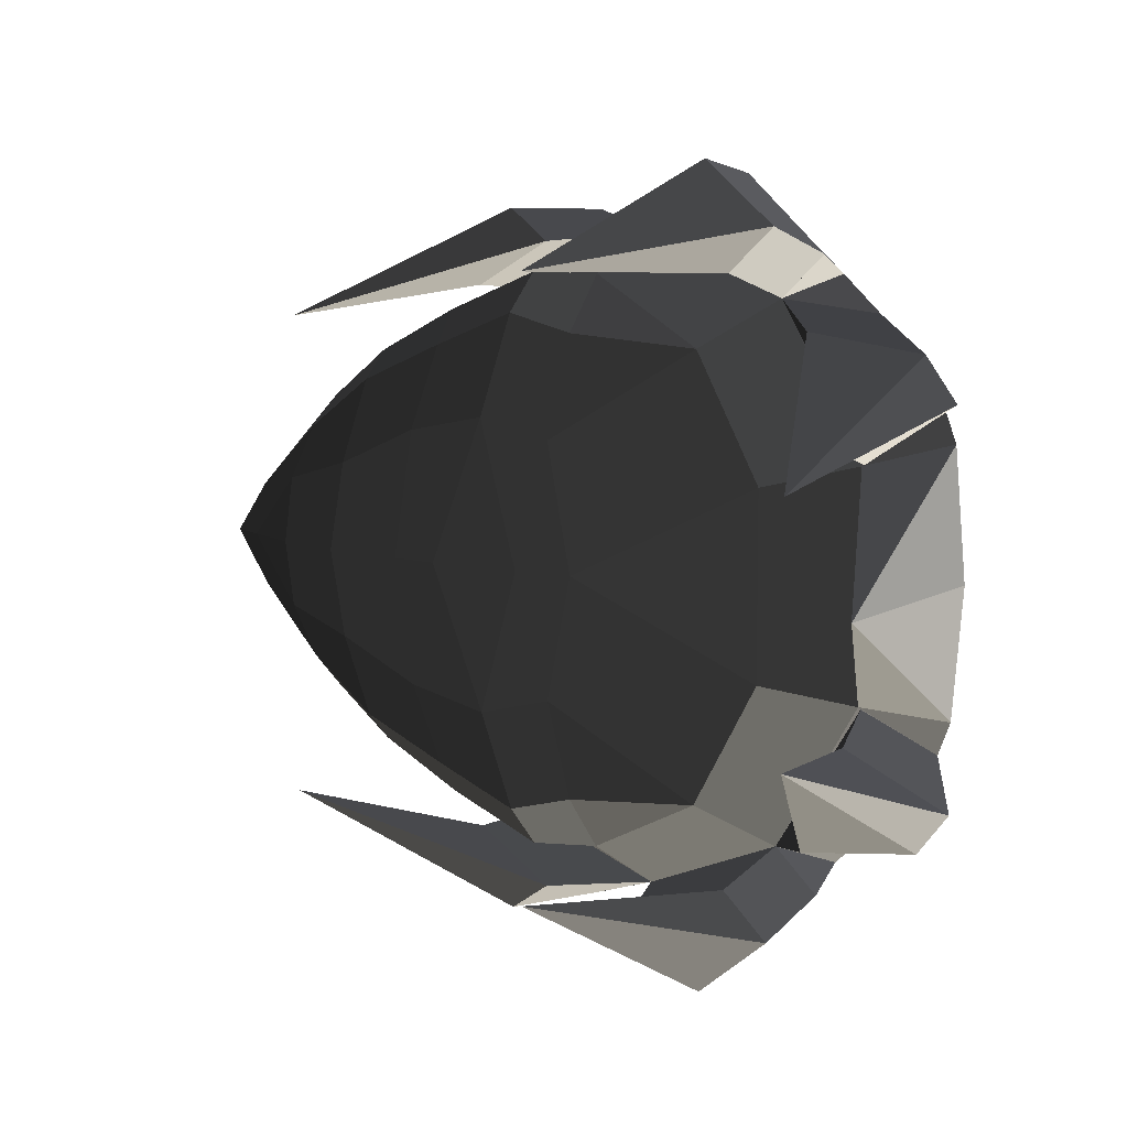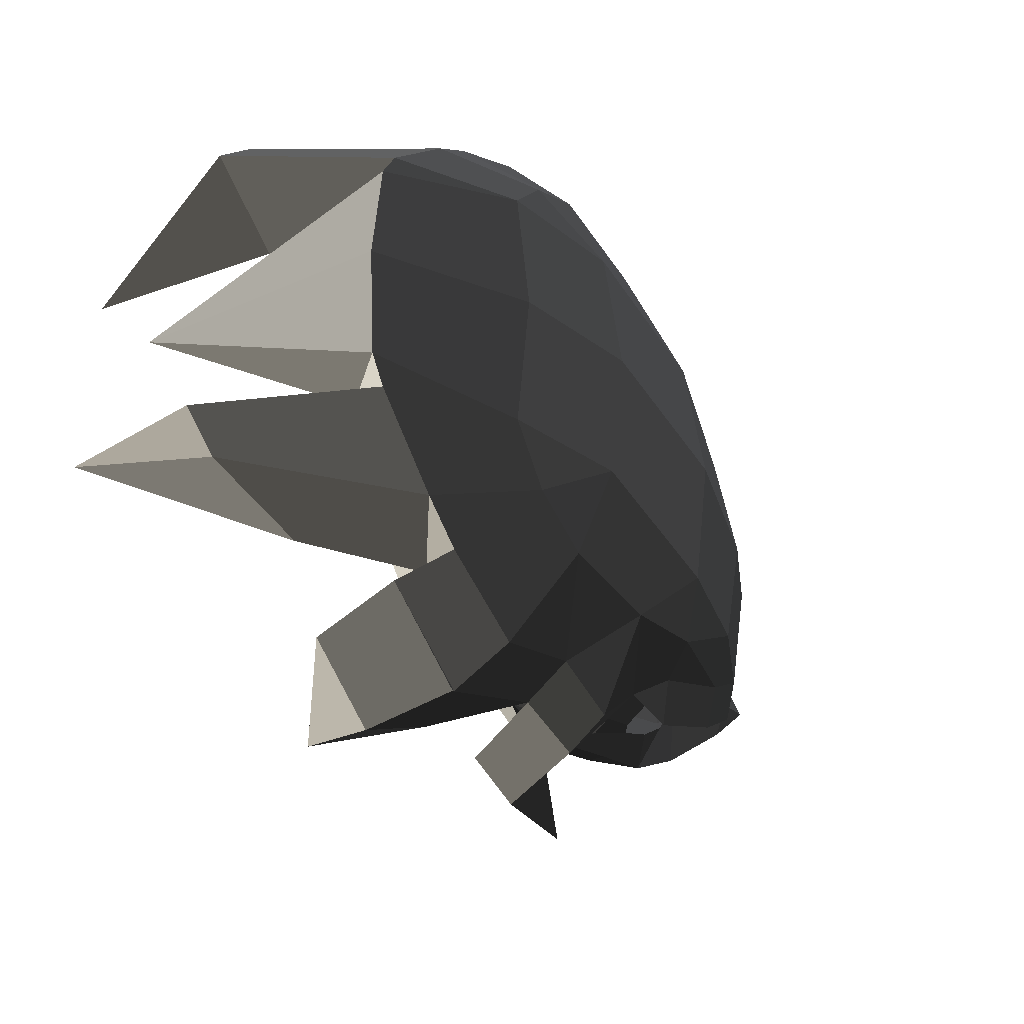
<metadata>
{"format":"obj","ext":"obj","renderer":"f3d","projection":"perspective","resolution":1024,"background":"white","views":[{"elev":7.7,"azim":39.4,"up":"+Y"},{"elev":-41.9,"azim":127.3,"up":"+Y"}]}
</metadata>
<code>
v -0.3435 -0.2617 -0.1332
v -0.2698 -0.3264 -0.1444
v -0.3025 -0.3712 -0.1028
v -0.3025 -0.3712 -0.1028
v -0.1465 -0.4433 -0.1283
v -0.1622 -0.3976 -0.1711
v -0.1337 -0.4492 -0.1037
v -0.1337 -0.4492 -0.1037
v 0.0606 -0.5208 -0.1059
v 0.0271 -0.5137 -0.1399
v 0.1712 -0.518 -0.1492
v 0.1712 -0.518 -0.1492
v -0.0569 -0.4603 -0.1721
v -0.0569 -0.4603 -0.1721
v -0.1622 -0.3976 -0.1711
v -0.1465 -0.4433 -0.1283
v -0.009 -0.4834 -0.2357
v -0.1038 -0.4326 -0.2149
v 0.1712 -0.518 -0.1492
v 0.2343 -0.5914 -0.2328
v 0.1128 -0.6312 -0.2345
v 0.1128 -0.6312 -0.2345
v 0.1309 -0.5987 -0.3238
v 0.0277 -0.4882 -0.3181
v -0.0712 -0.4316 -0.2843
v -0.1038 -0.4326 -0.2149
v -0.0739 -0.4956 -0.3142
v -0.0739 -0.4956 -0.3142
v -0.1235 -0.4134 -0.2793
v -0.1235 -0.4134 -0.2793
v -0.2537 -0.3887 -0.3001
v -0.2388 -0.3541 -0.2685
v -0.376 -0.2843 -0.2725
v -0.3374 -0.2713 -0.2451
v -0.4409 -0.1674 -0.2293
v -0.4007 -0.175 -0.2086
v -0.4838 -0.0734 -0.1862
v -0.4322 -0.0968 -0.1756
v -0.4794 -0.0303 -0.17
v -0.4415 -0.0541 -0.1557
v -0.4838 0.0736 -0.1862
v -0.4794 0.0307 -0.17
v -0.4574 0.0001 -0.215
v -0.4574 0.0001 -0.215
v -0.4409 -0.1674 -0.2293
v -0.415 -0.1257 -0.2592
v -0.429 0.0001 -0.2799
v -0.429 0.0001 -0.2799
v -0.415 0.1259 -0.2592
v -0.415 0.1259 -0.2592
v -0.4409 0.1675 -0.2293
v -0.4838 0.0736 -0.1862
v -0.4007 0.1751 -0.2086
v -0.4322 0.097 -0.1756
v -0.4415 0.0545 -0.1557
v -0.4794 0.0307 -0.17
v -0.4415 -0.0541 -0.1557
v -0.4794 -0.0303 -0.17
v -0.6223 0.0311 -0.1231
v -0.6223 -0.031 -0.1231
v -0.428 -0.0939 -0.1454
v -0.428 -0.0939 -0.1454
v -0.3948 -0.1612 -0.1361
v -0.3948 -0.1612 -0.1361
v -0.6226 -0.0993 -0.0979
v -0.4287 -0.28 -0.1004
v -0.3025 -0.3712 -0.1028
v -0.3435 -0.2617 -0.1332
v -0.4536 -0.2223 -0.0628
v -0.3026 -0.3179 -0.0527
v -0.6226 -0.0993 -0.0979
v -0.6226 -0.0993 -0.0979
v -0.6274 0.0001 -0.0755
v -0.4847 -0.1231 -0.0351
v -0.4969 0.0001 -0.0269
v -0.4969 0.0001 -0.0269
v -0.4847 0.1233 -0.0351
v -0.4847 0.1233 -0.0351
v -0.6226 0.0996 -0.0979
v -0.4536 0.2225 -0.0628
v -0.7092 0.0005 -0.1084
v -0.7092 0.0005 -0.1084
v -0.6226 -0.0993 -0.0979
v -0.6226 -0.0993 -0.0979
v -0.6223 -0.031 -0.1231
v -0.6223 -0.031 -0.1231
v -0.6223 0.0311 -0.1231
v -0.6223 0.0311 -0.1231
v -0.6226 0.0996 -0.0979
v -0.6226 0.0996 -0.0979
v -0.3948 0.1614 -0.1361
v -0.4287 0.2802 -0.1004
v -0.4536 0.2225 -0.0628
v -0.4536 0.2225 -0.0628
v -0.3025 0.3714 -0.1028
v -0.3026 0.3181 -0.0527
v -0.3948 0.1614 -0.1361
v -0.3435 0.2619 -0.1332
v -0.2698 0.3265 -0.1444
v -0.2698 0.3265 -0.1444
v -0.1622 0.3977 -0.1711
v -0.1465 0.4435 -0.1283
v -0.1337 0.4494 -0.1037
v -0.1337 0.4494 -0.1037
v -0.1233 0.3877 -0.0541
v -0.3026 0.3181 -0.0527
v -0.1425 0.2347 -0.0027
v -0.3212 0.1638 -0.0071
v -0.4847 0.1233 -0.0351
v -0.4536 0.2225 -0.0628
v -0.342 0.0001 0.0067
v -0.4969 0.0001 -0.0269
v -0.3212 -0.1637 -0.0071
v -0.4847 -0.1231 -0.0351
v -0.3026 -0.3179 -0.0527
v -0.4536 -0.2223 -0.0628
v -0.1425 -0.2346 -0.0027
v -0.1233 -0.3876 -0.0541
v -0.1337 -0.4492 -0.1037
v -0.3025 -0.3712 -0.1028
v 0.0503 -0.4491 -0.0533
v 0.0606 -0.5208 -0.1059
v 0.1766 -0.4159 -0.0664
v 0.1712 -0.518 -0.1492
v 0.4279 -0.3951 -0.098
v 0.4279 -0.3951 -0.098
v 0.1665 -0.2308 -0.0171
v 0.1665 -0.2308 -0.0171
v 0.0503 -0.4491 -0.0533
v 0.0269 -0.2656 0.0005
v -0.1233 -0.3876 -0.0541
v -0.1425 -0.2346 -0.0027
v -0.1668 0.0001 0.0179
v -0.0691 0.0001 0.0223
v -0.3212 -0.1637 -0.0071
v -0.342 0.0001 0.0067
v -0.3212 0.1638 -0.0071
v -0.1425 0.2347 -0.0027
v 0.0269 0.2657 0.0005
v -0.0691 0.0001 0.0223
v 0.1198 0 0.0157
v 0.1198 0 0.0157
v 0.0269 -0.2656 0.0005
v 0.0269 -0.2656 0.0005
v 0.2328 0 0.002
v 0.1665 -0.2308 -0.0171
v 0.5624 -0.168 -0.0932
v 0.4279 -0.3951 -0.098
v 0.5624 0.1681 -0.0932
v 0.5624 0.1681 -0.0932
v 0.6963 0.2044 -0.201
v 0.6963 -0.2043 -0.201
v 0.8197 0.0001 -0.3336
v 0.8197 0.0001 -0.3336
v 0.7993 0.2377 -0.3317
v 0.7993 0.2377 -0.3317
v 0.7725 0.2995 -0.3354
v 0.7725 0.2995 -0.3354
v 0.5616 0.2869 -0.4597
v 0.5616 0.2869 -0.4597
v 0.5543 0.0001 -0.4806
v 0.8197 0.0001 -0.3336
v 0.3469 0.2749 -0.5056
v 0.3329 0.0001 -0.5282
v 0.4861 0.3929 -0.4545
v 0.4861 0.3929 -0.4545
v 0.3755 0.4563 -0.4494
v 0.3755 0.4563 -0.4494
v 0.1591 0.442 -0.429
v 0.0114 0.2734 -0.4622
v 0.2519 0.5572 -0.3296
v 0.2519 0.5572 -0.3296
v 0.1309 0.5989 -0.3238
v 0.1309 0.5989 -0.3238
v 0.0277 0.4884 -0.3181
v 0.0277 0.4884 -0.3181
v 0.1128 0.6314 -0.2345
v -0.009 0.4836 -0.2357
v 0.2343 0.5916 -0.2328
v 0.2343 0.5916 -0.2328
v 0.1309 0.5989 -0.3238
v 0.2519 0.5572 -0.3296
v 0.416 0.6198 -0.331
v 0.437 0.691 -0.2297
v 0.3755 0.4563 -0.4494
v 0.3755 0.4563 -0.4494
v 0.5694 0.5199 -0.3325
v 0.5694 0.5199 -0.3325
v 0.5984 0.5547 -0.2279
v 0.437 0.691 -0.2297
v 0.5139 0.4791 -0.2262
v 0.5139 0.4791 -0.2262
v 0.2343 0.5916 -0.2328
v 0.437 0.691 -0.2297
v 0.4279 0.3953 -0.098
v 0.1712 0.5181 -0.1492
v 0.1766 0.4161 -0.0664
v 0.1766 0.4161 -0.0664
v 0.1665 0.2309 -0.0171
v 0.1665 0.2309 -0.0171
v 0.5624 0.1681 -0.0932
v 0.2328 0 0.002
v 0.1198 0 0.0157
v 0.0269 0.2657 0.0005
v 0.0503 0.4493 -0.0533
v 0.1766 0.4161 -0.0664
v -0.1425 0.2347 -0.0027
v -0.1233 0.3877 -0.0541
v -0.1337 0.4494 -0.1037
v 0.0606 0.5209 -0.1059
v 0.1712 0.5181 -0.1492
v 0.1766 0.4161 -0.0664
v 0.0271 0.5139 -0.1399
v 0.0271 0.5139 -0.1399
v -0.0569 0.4605 -0.1721
v -0.0569 0.4605 -0.1721
v -0.009 0.4836 -0.2357
v 0.2343 0.5916 -0.2328
v -0.1622 0.3977 -0.1711
v -0.1038 0.4327 -0.2149
v 0.0271 0.5139 -0.1399
v -0.1465 0.4435 -0.1283
v 0.0606 0.5209 -0.1059
v -0.1337 0.4494 -0.1037
v 0.5139 0.4791 -0.2262
v 0.4279 0.3953 -0.098
v 0.6963 0.2044 -0.201
v 0.5624 0.1681 -0.0932
v 0.6432 0.4529 -0.3358
v 0.7725 0.2995 -0.3354
v 0.5694 0.5199 -0.3325
v 0.5694 0.5199 -0.3325
v 0.3755 0.4563 -0.4494
v 0.4861 0.3929 -0.4545
v 0.5616 0.2869 -0.4597
v 0.7725 0.2995 -0.3354
v -0.3948 0.1614 -0.1361
v -0.428 0.094 -0.1454
v -0.6223 0.0311 -0.1231
v -0.6223 0.0311 -0.1231
v -0.4415 0.0545 -0.1557
v -0.4415 0.0545 -0.1557
v -0.0712 0.4318 -0.2843
v -0.1038 0.4327 -0.2149
v 0.0277 0.4884 -0.3181
v -0.009 0.4836 -0.2357
v -0.0739 0.4958 -0.3142
v -0.0739 0.4958 -0.3142
v -0.1235 0.4136 -0.2793
v -0.1235 0.4136 -0.2793
v -0.2388 0.3543 -0.2685
v -0.2537 0.3889 -0.3001
v -0.3374 0.2715 -0.2451
v -0.376 0.2844 -0.2725
v -0.4007 0.1751 -0.2086
v -0.4409 0.1675 -0.2293
v -0.415 0.1259 -0.2592
v -0.3544 0.2218 -0.3073
v -0.235 0.3195 -0.3348
v -0.2537 0.3889 -0.3001
v -0.0384 0.4312 -0.3531
v -0.0739 0.4958 -0.3142
v 0.0277 0.4884 -0.3181
v 0.0277 0.4884 -0.3181
v -0.0137 0.3868 -0.4155
v 0.1591 0.442 -0.429
v 0.0114 0.2734 -0.4622
v 0.0114 0.2734 -0.4622
v -0.2189 0.2252 -0.3821
v -0.2189 0.2252 -0.3821
v -0.235 0.3195 -0.3348
v -0.3544 0.2218 -0.3073
v -0.0384 0.4312 -0.3531
v -0.0384 0.4312 -0.3531
v -0.0384 -0.431 -0.3531
v 0.0277 -0.4882 -0.3181
v -0.0739 -0.4956 -0.3142
v -0.0739 -0.4956 -0.3142
v -0.235 -0.3193 -0.3348
v -0.2537 -0.3887 -0.3001
v -0.0137 -0.3867 -0.4155
v -0.0137 -0.3867 -0.4155
v 0.0277 -0.4882 -0.3181
v 0.1591 -0.4418 -0.429
v 0.1309 -0.5987 -0.3238
v 0.1309 -0.5987 -0.3238
v 0.2519 -0.557 -0.3296
v 0.2519 -0.557 -0.3296
v 0.1128 -0.6312 -0.2345
v 0.2343 -0.5914 -0.2328
v 0.437 -0.689 -0.2297
v 0.416 -0.6196 -0.331
v 0.3755 -0.456 -0.4494
v 0.3755 -0.456 -0.4494
v 0.1591 -0.4418 -0.429
v 0.1591 -0.4418 -0.429
v 0.3469 -0.2745 -0.5056
v 0.0114 -0.2732 -0.4622
v -0.0137 -0.3867 -0.4155
v -0.0137 -0.3867 -0.4155
v -0.2189 -0.2251 -0.3821
v -0.2189 -0.2251 -0.3821
v -0.3544 -0.2216 -0.3073
v -0.235 -0.3193 -0.3348
v -0.376 -0.2843 -0.2725
v -0.2537 -0.3887 -0.3001
v -0.415 -0.1257 -0.2592
v -0.4409 -0.1674 -0.2293
v -0.3691 0.0001 -0.3341
v -0.429 0.0001 -0.2799
v -0.3544 0.2218 -0.3073
v -0.415 0.1259 -0.2592
v -0.2404 0.0001 -0.4069
v -0.2189 0.2252 -0.3821
v -0.3544 -0.2216 -0.3073
v -0.2189 -0.2251 -0.3821
v 0.0114 -0.2732 -0.4622
v -0.0054 0.0001 -0.4868
v 0.0114 0.2734 -0.4622
v -0.2189 0.2252 -0.3821
v 0.3329 0.0001 -0.5282
v 0.3469 0.2749 -0.5056
v 0.0114 -0.2732 -0.4622
v 0.3469 -0.2745 -0.5056
v 0.5616 -0.2867 -0.4597
v 0.5543 0.0001 -0.4806
v 0.4861 -0.3927 -0.4545
v 0.4861 -0.3927 -0.4545
v 0.3755 -0.456 -0.4494
v 0.3755 -0.456 -0.4494
v 0.5694 -0.5198 -0.3325
v 0.6432 -0.4528 -0.3358
v 0.416 -0.6196 -0.331
v 0.416 -0.6196 -0.331
v 0.437 -0.689 -0.2297
v 0.5984 -0.5538 -0.2279
v 0.5139 -0.479 -0.2262
v 0.5139 -0.479 -0.2262
v 0.6432 -0.4528 -0.3358
v 0.6432 -0.4528 -0.3358
v 0.6963 -0.2043 -0.201
v 0.7725 -0.2994 -0.3354
v 0.4279 -0.3951 -0.098
v 0.5624 -0.168 -0.0932
v 0.2343 -0.5914 -0.2328
v 0.1712 -0.518 -0.1492
v 0.5984 -0.5538 -0.2279
v 0.437 -0.689 -0.2297
v 0.4861 -0.3927 -0.4545
v 0.5616 -0.2867 -0.4597
v 0.6432 -0.4528 -0.3358
v 0.7725 -0.2994 -0.3354
v 0.7993 -0.2377 -0.3317
v 0.7993 -0.2377 -0.3317
v 0.6963 -0.2043 -0.201
v 0.6963 -0.2043 -0.201
v 0.8197 0.0001 -0.3336
v 0.8197 0.0001 -0.3336
v 0.5543 0.0001 -0.4806
v 0.5616 -0.2867 -0.4597
v -0.1233 -0.3875 -0.0541
v -0.1425 -0.2345 -0.0027
v -0.3026 -0.3178 -0.0527
v -0.3212 -0.1636 -0.0071
v -0.1337 -0.4491 -0.1037
v -0.3025 -0.3711 -0.1028
v -0.1465 -0.4432 -0.1283
v -0.1465 -0.4432 -0.1283
v 0.0606 -0.5207 -0.1059
v 0.0271 -0.5136 -0.1399
v -0.1233 -0.3875 -0.0541
v 0.0503 -0.449 -0.0533
v 0.052 0.6332 -0.0567
v -0.0339 0.4966 -0.0715
v -0.3257 0.4398 0.1132
v -0.3257 0.4398 0.1132
v 0.1423 0.5755 -0.0433
v 0.1423 0.5755 -0.0433
v 0.052 0.6332 -0.0567
v 0.052 0.6332 -0.0567
v 0.1128 0.6315 -0.2345
v 0.2343 0.5917 -0.2328
v 0.1058 0.5442 -0.2831
v 0.1058 0.5442 -0.2831
v -0.009 0.4837 -0.2357
v -0.009 0.4837 -0.2357
v 0.1128 0.6315 -0.2345
v 0.1128 0.6315 -0.2345
v 0.052 0.6332 -0.0567
v -0.0339 0.4966 -0.0715
v 0.1423 0.5755 -0.0433
v 0.2343 0.5917 -0.2328
v -0.0339 -0.4964 -0.0715
v 0.052 -0.633 -0.0567
v -0.3257 -0.4395 0.1132
v -0.3257 -0.4395 0.1132
v 0.1423 -0.5753 -0.0433
v 0.1423 -0.5753 -0.0433
v 0.052 -0.633 -0.0567
v 0.052 -0.633 -0.0567
v 0.2343 -0.5913 -0.2328
v 0.1128 -0.6311 -0.2345
v 0.1058 -0.544 -0.2831
v 0.1058 -0.544 -0.2831
v -0.009 -0.4833 -0.2357
v -0.009 -0.4833 -0.2357
v 0.1128 -0.6311 -0.2345
v 0.1128 -0.6311 -0.2345
v -0.0339 -0.4964 -0.0715
v 0.052 -0.633 -0.0567
v 0.2343 -0.5913 -0.2328
v 0.1423 -0.5753 -0.0433
v 0.4676 0.7129 -0.0645
v 0.3075 0.6109 -0.0643
v 0.3067 0.5287 0.2199
v 0.3067 0.5287 0.2199
v 0.5171 0.524 -0.0653
v 0.5171 0.524 -0.0653
v 0.6062 0.6013 -0.0664
v 0.6062 0.6013 -0.0664
v 0.4676 0.7129 -0.0645
v 0.4676 0.7129 -0.0645
v 0.4395 0.6911 -0.2297
v 0.5984 0.5548 -0.2279
v 0.4067 0.5442 -0.2831
v 0.4067 0.5442 -0.2831
v 0.5139 0.4792 -0.2262
v 0.5139 0.4792 -0.2262
v 0.5171 0.524 -0.0653
v 0.6062 0.6013 -0.0664
v 0.2343 0.5917 -0.2328
v 0.3075 0.6109 -0.0643
v 0.4067 0.5442 -0.2831
v 0.4067 0.5442 -0.2831
v 0.4395 0.6911 -0.2297
v 0.4395 0.6911 -0.2297
v 0.4676 0.7129 -0.0645
v 0.3075 0.6109 -0.0643
v 0.6963 0.2045 -0.201
v 0.6963 -0.2042 -0.201
v 0.8952 0.0002 0.1318
v 0.8952 0.0002 0.1318
v 0.7993 0.2377 -0.3317
v 0.7993 0.2377 -0.3317
v 0.6886 0.0007 -0.3319
v 0.6886 0.0007 -0.3319
v 0.6963 -0.2042 -0.201
v 0.6963 -0.2042 -0.201
v 0.7993 -0.2377 -0.3317
v 0.7993 -0.2377 -0.3317
v 0.8952 0.0002 0.1318
v 0.8952 0.0002 0.1318
v 0.8197 0 -0.3336
v 0.8197 0 -0.3336
v 0.7993 0.2377 -0.3317
v 0.7993 0.2377 -0.3317
v 0.7993 -0.2377 -0.3317
v 0.7993 -0.2377 -0.3317
v 0.6886 0.0007 -0.3319
v 0.6886 0.0007 -0.3319
v 0.6746 -0.4325 -0.0642
v 0.8941 -0.4021 -0.0715
v 0.883 -0.208 0.2994
v 0.883 -0.208 0.2994
v 0.7755 -0.2366 -0.033
v 0.7755 -0.2366 -0.033
v 0.9579 -0.3268 -0.0637
v 0.9579 -0.3268 -0.0637
v 0.8941 -0.4021 -0.0715
v 0.8941 -0.4021 -0.0715
v 0.7725 -0.2994 -0.3354
v 0.6432 -0.4528 -0.3358
v 0.6065 -0.3503 -0.2782
v 0.6065 -0.3503 -0.2782
v 0.7025 -0.2073 -0.1994
v 0.7025 -0.2073 -0.1994
v 0.5139 -0.4789 -0.2262
v 0.5139 -0.4789 -0.2262
v 0.6432 -0.4528 -0.3358
v 0.6432 -0.4528 -0.3358
v 0.6746 -0.4325 -0.0642
v 0.8941 -0.4021 -0.0715
v 0.7025 -0.2073 -0.1994
v 0.7755 -0.2366 -0.033
v 0.7725 -0.2994 -0.3354
v 0.9579 -0.3268 -0.0637
v 0.307 -0.6109 -0.0643
v 0.4671 -0.713 -0.0645
v 0.3062 -0.5287 0.2199
v 0.3062 -0.5287 0.2199
v 0.5167 -0.5241 -0.0653
v 0.5167 -0.5241 -0.0653
v 0.6058 -0.6015 -0.0664
v 0.6058 -0.6015 -0.0664
v 0.4671 -0.713 -0.0645
v 0.4671 -0.713 -0.0645
v 0.5984 -0.5537 -0.2279
v 0.4395 -0.6889 -0.2297
v 0.4063 -0.5443 -0.2831
v 0.4063 -0.5443 -0.2831
v 0.5139 -0.4789 -0.2262
v 0.5139 -0.4789 -0.2262
v 0.6058 -0.6015 -0.0664
v 0.5167 -0.5241 -0.0653
v 0.307 -0.6109 -0.0643
v 0.2343 -0.5913 -0.2328
v 0.4063 -0.5443 -0.2831
v 0.4063 -0.5443 -0.2831
v 0.4395 -0.6889 -0.2297
v 0.4395 -0.6889 -0.2297
v 0.307 -0.6109 -0.0643
v 0.4671 -0.713 -0.0645
v 0.8944 0.4017 -0.0715
v 0.6749 0.4322 -0.0642
v 0.8831 0.2076 0.2994
v 0.8831 0.2076 0.2994
v 0.7756 0.2363 -0.033
v 0.7756 0.2363 -0.033
v 0.9581 0.3263 -0.0636
v 0.9581 0.3263 -0.0636
v 0.8944 0.4017 -0.0715
v 0.8944 0.4017 -0.0715
v 0.6432 0.4528 -0.3358
v 0.7724 0.2994 -0.3354
v 0.6067 0.3501 -0.2782
v 0.6067 0.3501 -0.2782
v 0.7027 0.207 -0.1994
v 0.7027 0.207 -0.1994
v 0.7756 0.2363 -0.033
v 0.9581 0.3263 -0.0636
v 0.5143 0.4787 -0.2262
v 0.6749 0.4322 -0.0642
v 0.6067 0.3501 -0.2782
v 0.6067 0.3501 -0.2782
v 0.6432 0.4528 -0.3358
v 0.6432 0.4528 -0.3358
v 0.8944 0.4017 -0.0715
v 0.6749 0.4322 -0.0642
g Group_001
f 1 2 3
f 3 2 6 5
f 3 5 7
f 7 5 10 9
f 9 10 11
f 11 10 13
f 13 10 16 15
f 13 15 18 17
f 13 17 20 19
f 20 17 21
f 21 17 24 23
f 24 17 26 25
f 24 25 27
f 27 25 29
f 27 29 32 31
f 31 32 34 33
f 33 34 36 35
f 35 36 38 37
f 37 38 40 39
f 37 39 42 41
f 37 41 43
f 37 43 46 45
f 46 43 47
f 47 43 49
f 49 43 52 51
f 51 52 54 53
f 54 52 56 55
f 55 56 58 57
f 55 57 60 59
f 60 57 61
f 60 61 63
f 60 63 66 65
f 66 63 68 67
f 66 67 70 69
f 66 69 71
f 71 69 74 73
f 73 74 75
f 73 75 77
f 73 77 80 79
f 73 79 81
f 73 81 83
f 83 81 85
f 85 81 87
f 87 81 89
f 87 89 92 91
f 92 89 93
f 92 93 96 95
f 92 95 98 97
f 98 95 99
f 99 95 102 101
f 102 95 103
f 103 95 106 105
f 105 106 108 107
f 108 106 110 109
f 108 109 112 111
f 111 112 114 113
f 113 114 116 115
f 113 115 118 117
f 118 115 120 119
f 118 119 122 121
f 121 122 124 123
f 123 124 125
f 123 125 127
f 123 127 130 129
f 129 130 132 131
f 132 130 134 133
f 132 133 136 135
f 136 133 138 137
f 138 133 140 139
f 139 140 141
f 141 140 143
f 141 143 146 145
f 145 146 148 147
f 145 147 149
f 149 147 152 151
f 151 152 153
f 151 153 155
f 151 155 157
f 157 155 159
f 159 155 162 161
f 159 161 164 163
f 159 163 165
f 165 163 167
f 167 163 170 169
f 167 169 171
f 171 169 173
f 173 169 175
f 173 175 178 177
f 177 178 179
f 177 179 182 181
f 182 179 184 183
f 182 183 185
f 185 183 187
f 187 183 190 189
f 187 189 191
f 191 189 194 193
f 191 193 196 195
f 195 196 197
f 195 197 199
f 195 199 202 201
f 202 199 204 203
f 204 199 206 205
f 204 205 208 207
f 208 205 210 209
f 210 205 212 211
f 210 211 213
f 213 211 215
f 215 211 218 217
f 215 217 220 219
f 215 219 222 221
f 221 222 224 223
g Group_002
f 225 226 228 227
f 225 227 230 229
f 225 229 231
f 231 229 234 233
f 234 229 236 235
g Group_003
f 237 238 239
f 239 238 241
g Group_004
f 243 244 246 245
f 243 245 247
f 243 247 249
f 249 247 252 251
f 251 252 254 253
f 253 254 256 255
f 256 254 258 257
f 258 254 260 259
f 259 260 262 261
f 261 262 263
f 261 263 266 265
f 265 266 267
f 265 267 269
f 265 269 272 271
f 265 271 273
g Group_005
f 275 276 277
f 275 277 280 279
f 275 279 281
f 275 281 284 283
f 283 284 285
f 285 284 287
f 285 287 290 289
f 290 287 292 291
f 292 287 293
f 293 287 295
f 293 295 298 297
f 298 295 299
f 298 299 301
f 301 299 304 303
f 303 304 306 305
f 303 305 308 307
f 303 307 310 309
f 309 310 312 311
f 309 311 314 313
f 309 313 316 315
f 316 313 318 317
f 318 313 320 319
f 318 319 322 321
f 318 321 324 323
f 324 321 326 325
f 324 325 327
f 324 327 329
f 329 327 332 331
f 329 331 333
f 333 331 336 335
f 336 331 337
f 337 331 339
f 337 339 342 341
f 337 341 344 343
f 337 343 346 345
f 337 345 348 347
g Group_006
f 349 350 352 351
f 352 350 353
f 352 353 355
f 355 353 357
f 357 353 360 359
g Group_007
f 361 362 364 363
f 361 363 366 365
f 365 366 367
f 365 367 370 369
f 365 369 372 371
g Group_008
f 373 374 375
f 375 374 377
f 375 377 379
f 379 377 382 381
f 381 382 383
f 383 382 385
f 383 385 387
f 387 385 390 389
f 390 385 392 391
g Group_009
f 393 394 395
f 393 395 397
f 397 395 399
f 397 399 402 401
f 401 402 403
f 401 403 405
f 405 403 407
f 405 407 410 409
f 405 409 412 411
g Group_010
f 413 414 415
f 415 414 417
f 415 417 419
f 415 419 421
f 421 419 424 423
f 423 424 425
f 425 424 427
f 427 424 430 429
f 427 429 432 431
f 427 431 433
f 433 431 435
f 435 431 438 437
g Group_011
f 439 440 441
f 439 441 443
f 439 443 445
f 439 445 447
f 447 445 449
f 447 449 451
f 451 449 453
f 451 453 455
f 455 453 457
f 455 457 459
g Group_012
f 461 462 463
f 461 463 465
f 465 463 467
f 467 463 469
f 467 469 472 471
f 471 472 473
f 471 473 475
f 475 473 477
f 477 473 479
f 477 479 482 481
f 477 481 484 483
f 483 484 486 485
g Group_013
f 487 488 489
f 487 489 491
f 491 489 493
f 493 489 495
f 493 495 498 497
f 497 498 499
f 497 499 501
f 497 501 504 503
f 504 501 506 505
f 506 501 507
f 506 507 509
f 506 509 512 511
g Group_014
f 513 514 515
f 515 514 517
f 515 517 519
f 515 519 521
f 521 519 524 523
f 523 524 525
f 525 524 527
f 527 524 530 529
f 527 529 532 531
f 527 531 533
f 533 531 535
f 535 531 538 537

</code>
